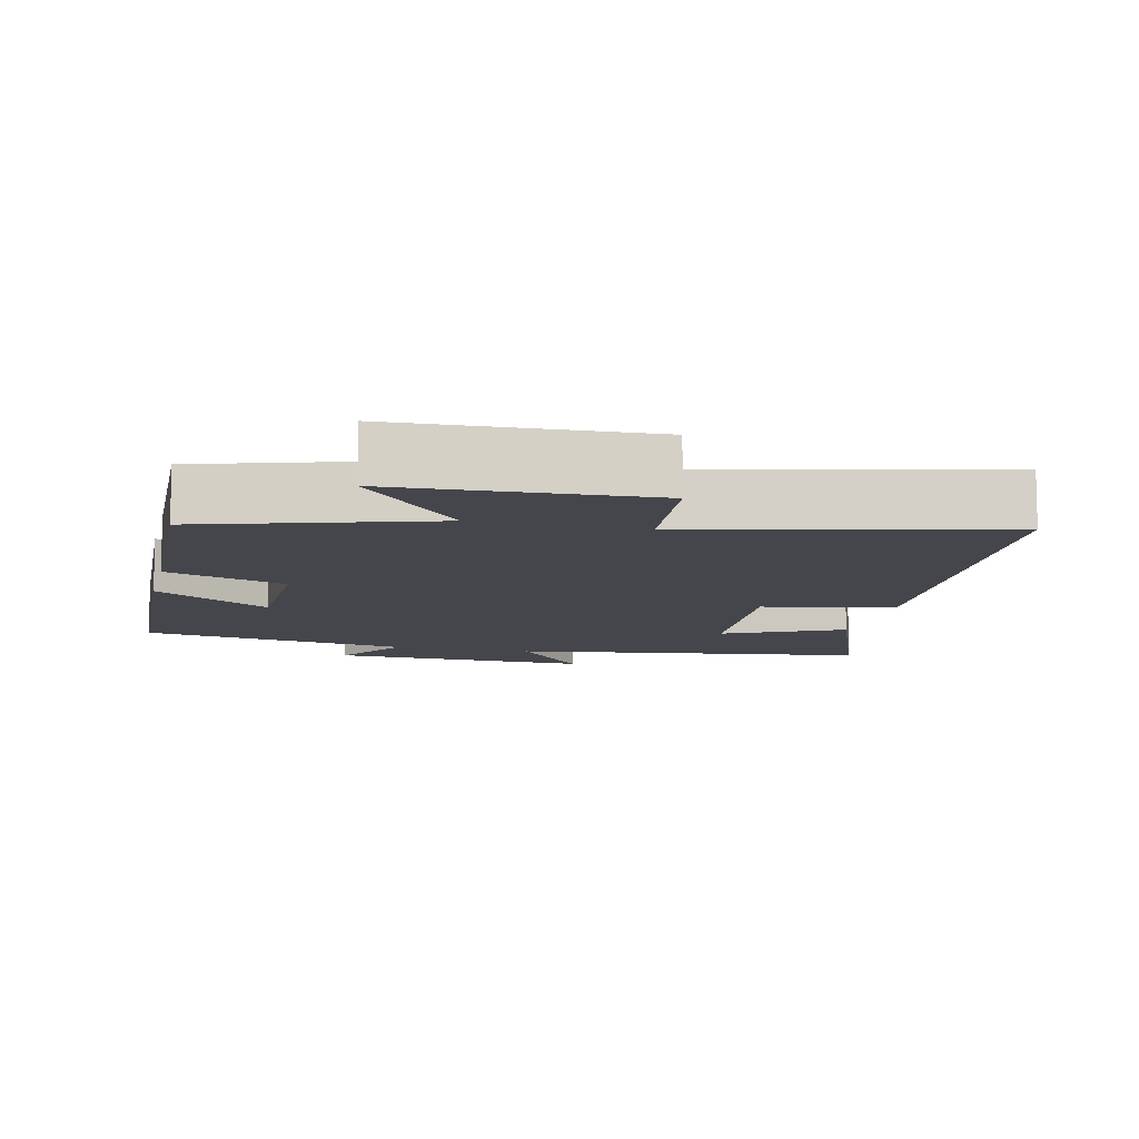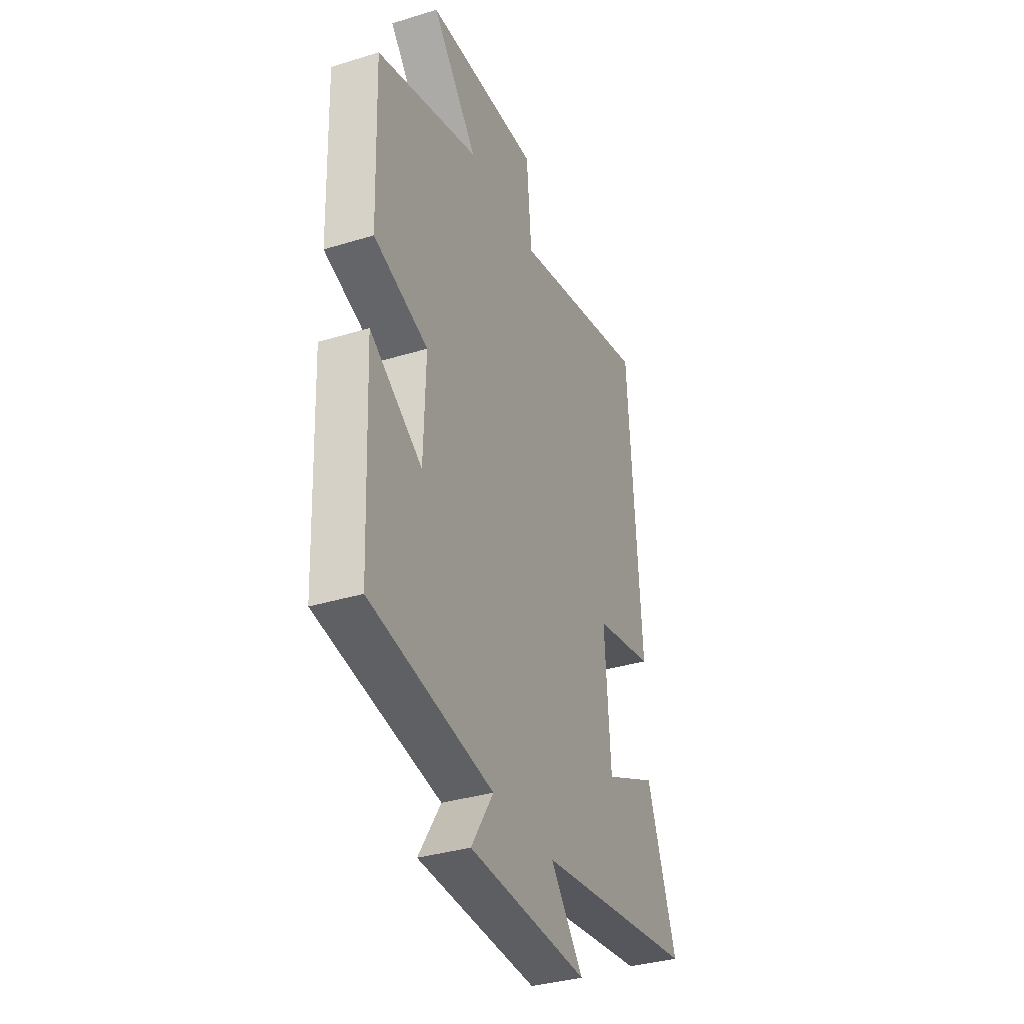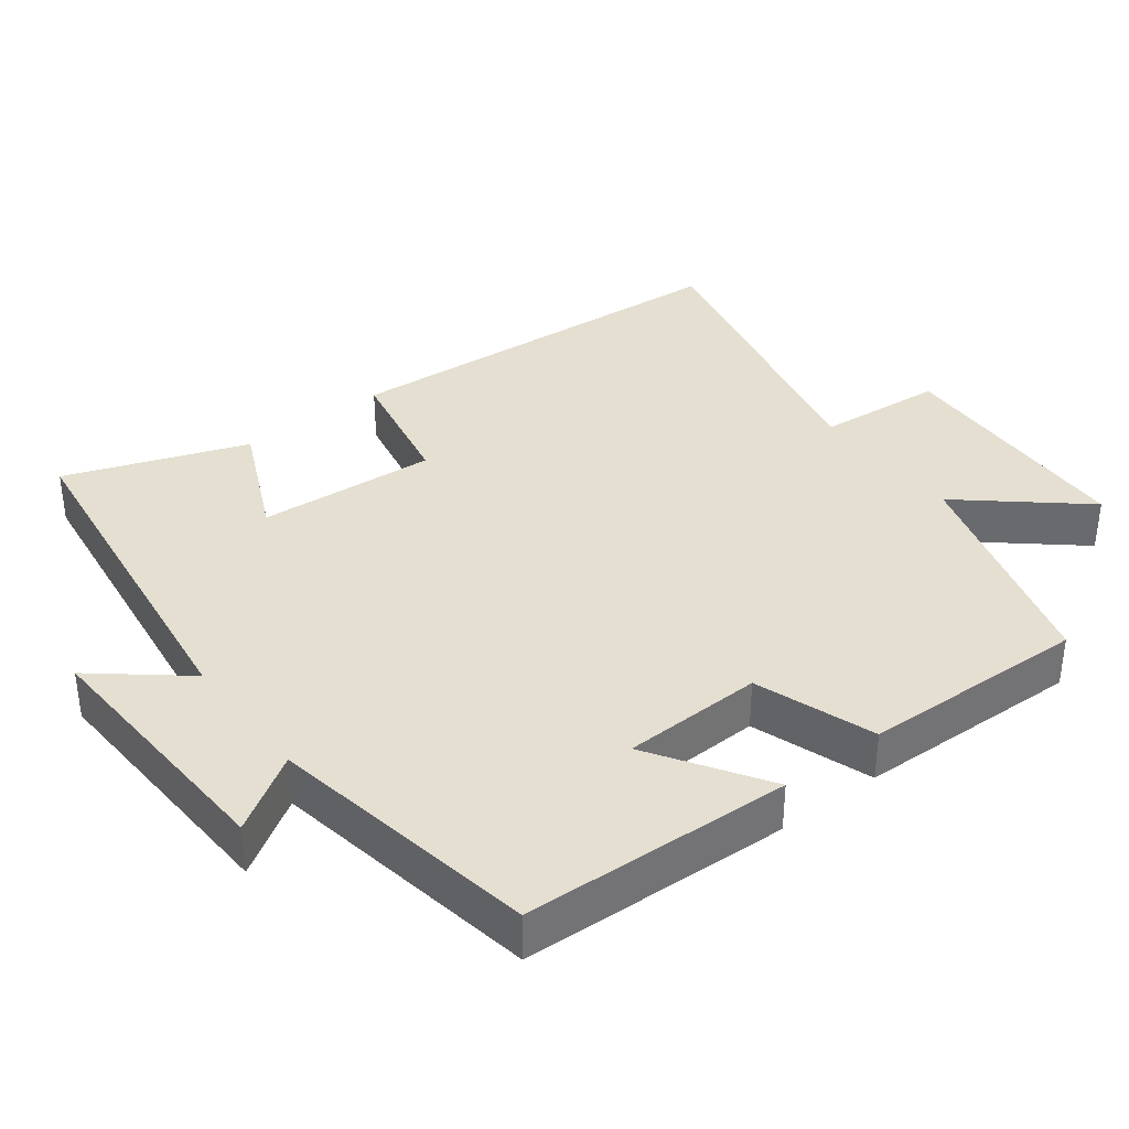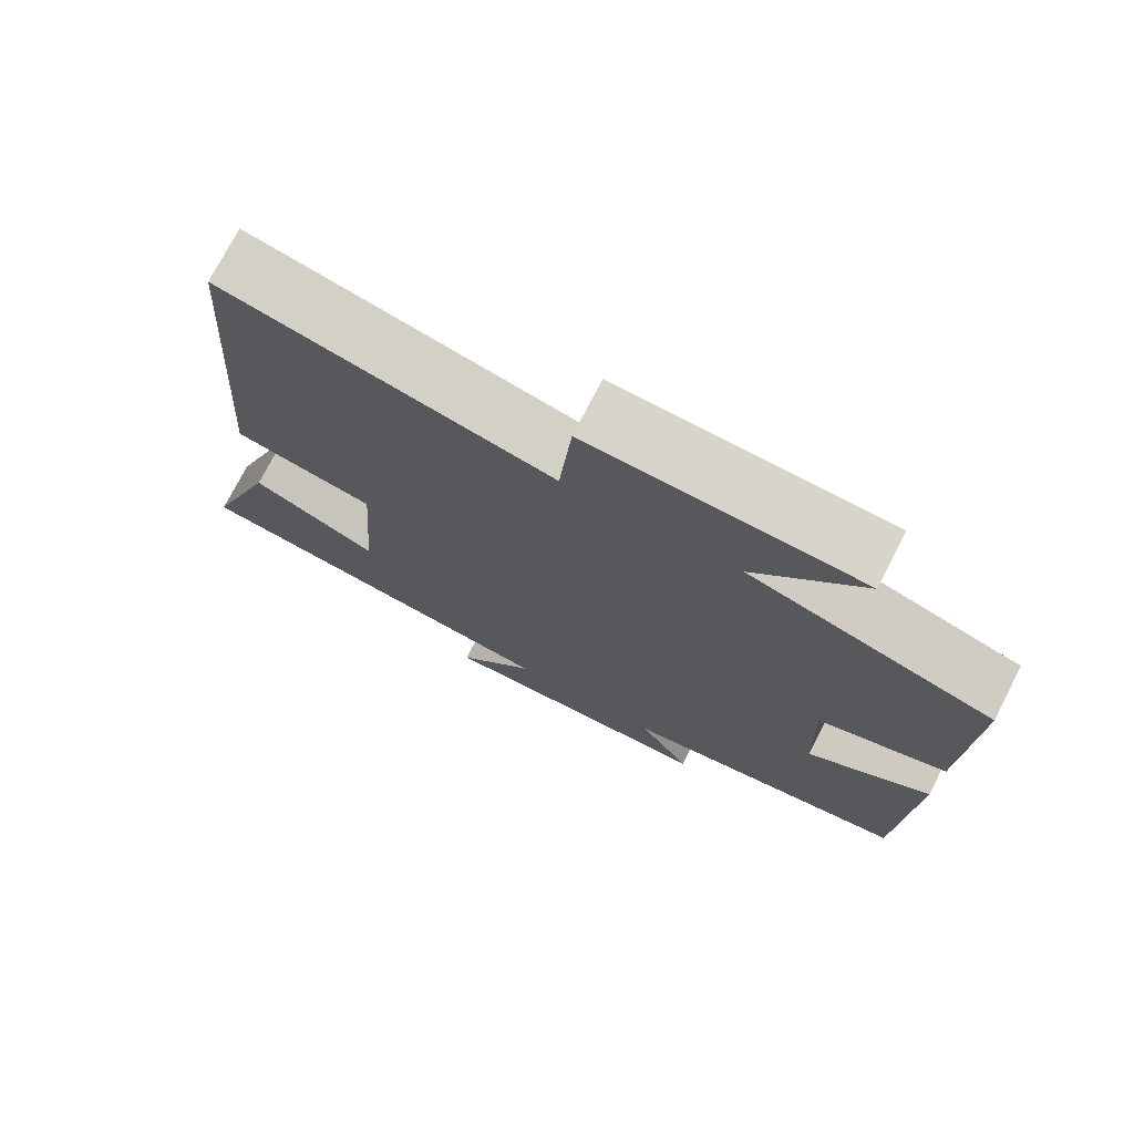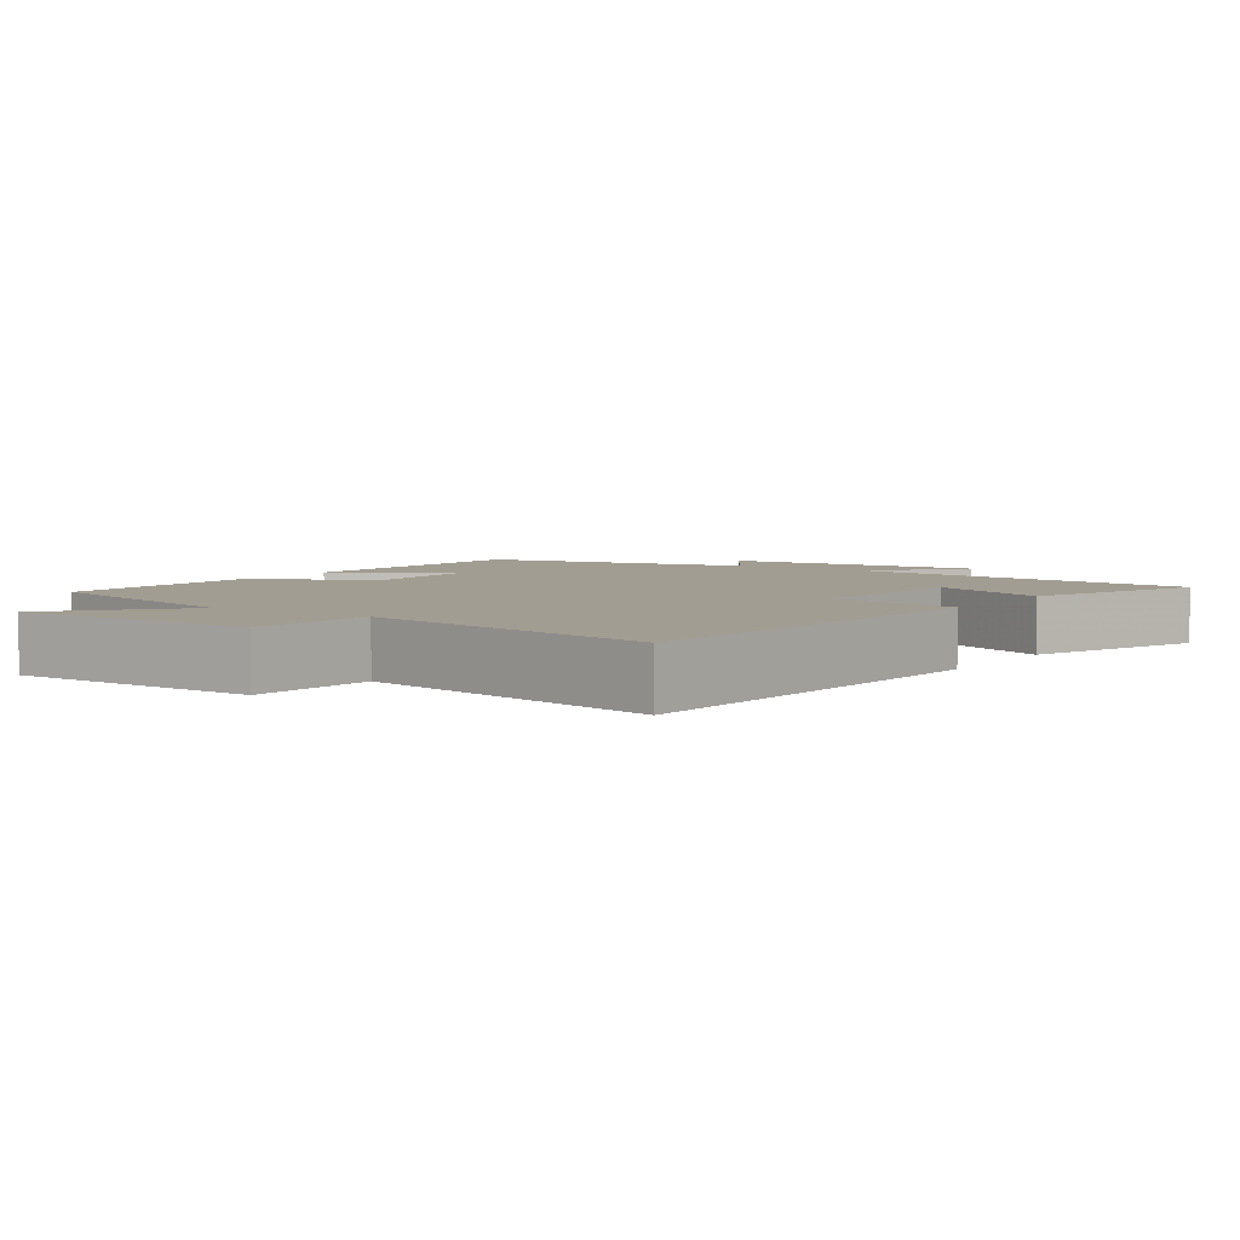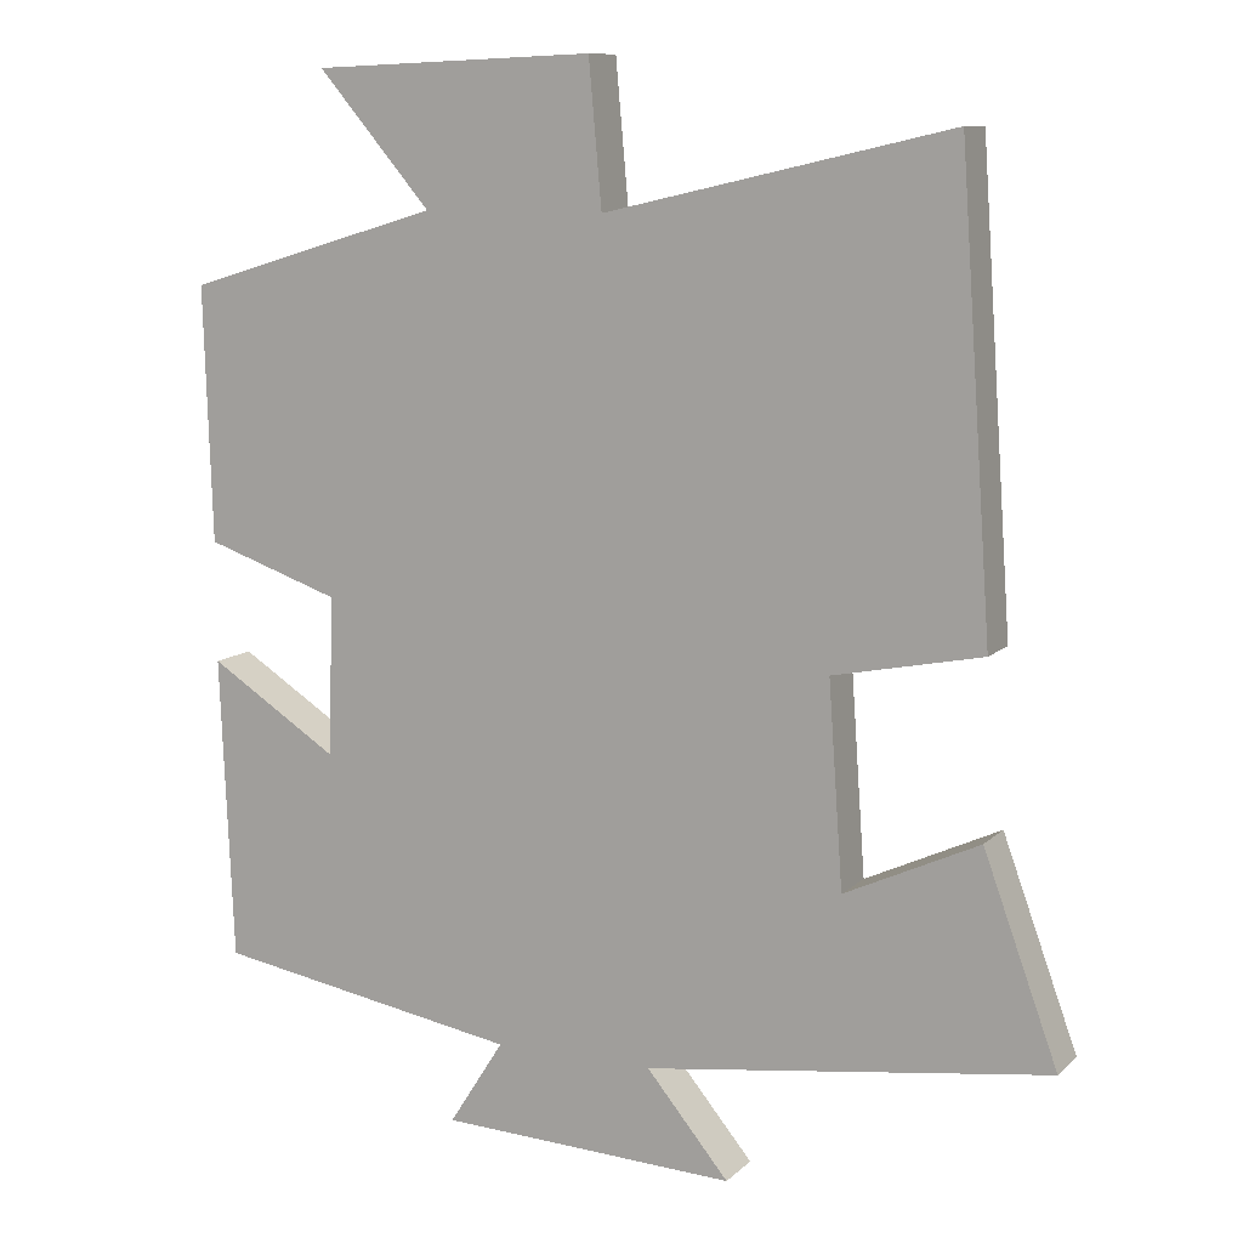
<metadata>
{"format":"obj","ext":"obj","renderer":"f3d","projection":"perspective","resolution":1024,"background":"white","views":[{"elev":-10.0,"azim":-12.9,"up":"+Y"},{"elev":-35.0,"azim":-67.7,"up":"+Z"},{"elev":36.6,"azim":-127.5,"up":"+Y"},{"elev":74.3,"azim":-152.8,"up":"+Z"},{"elev":4.6,"azim":33.6,"up":"+Y"},{"elev":10.3,"azim":25.8,"up":"+Z"}]}
</metadata>
<code>
v -0.51 0.07 0.405
v -0.193 0.07 0.5
v -0.333 0.07 0.663
v 0.017 0.07 0.677
v 0.033 0.07 0.5
v 0.46 0.07 0.598
v 0.5 0.07 0.03
v 0.316 0.07 -0.007
v 0.334 0.07 -0.257
v 0.5 0.07 -0.18
v 0.592 0.07 -0.432
v 0.093 0.07 -0.5
v 0.195 0.07 -0.623
v -0.173 0.07 -0.607
v -0.105 0.07 -0.5
v -0.484 0.07 -0.435
v -0.5 0.07 -0.06
v -0.339 0.07 -0.163
v -0.333 0.07 0.033
v -0.5 0.07 0.09
v -0.51 0 0.405
v -0.193 0 0.5
v -0.333 0 0.663
v 0.017 0 0.677
v 0.033 0 0.5
v 0.46 0 0.598
v 0.5 0 0.03
v 0.316 0 -0.007
v 0.334 0 -0.257
v 0.5 0 -0.18
v 0.592 0 -0.432
v 0.093 0 -0.5
v 0.195 0 -0.623
v -0.173 0 -0.607
v -0.105 0 -0.5
v -0.484 0 -0.435
v -0.5 0 -0.06
v -0.339 0 -0.163
v -0.333 0 0.033
v -0.5 0 0.09
f 19 20 1 2
f 18 19 2
f 15 16 17 18
f 15 18 2
f 12 13 14 15
f 12 15 2
f 9 10 11 12
f 8 9 12 2
f 5 6 7 8
f 5 8 2 3
f 3 4 5
f 22 21 40 39
f 22 39 38
f 38 37 36 35
f 22 38 35
f 35 34 33 32
f 22 35 32
f 32 31 30 29
f 22 32 29 28
f 28 27 26 25
f 23 22 28 25
f 25 24 23
f 1 21 22 2
f 2 22 23 3
f 3 23 24 4
f 4 24 25 5
f 5 25 26 6
f 6 26 27 7
f 7 27 28 8
f 8 28 29 9
f 9 29 30 10
f 10 30 31 11
f 11 31 32 12
f 12 32 33 13
f 13 33 34 14
f 14 34 35 15
f 15 35 36 16
f 16 36 37 17
f 17 37 38 18
f 18 38 39 19
f 19 39 40 20
f 20 40 21 1

</code>
